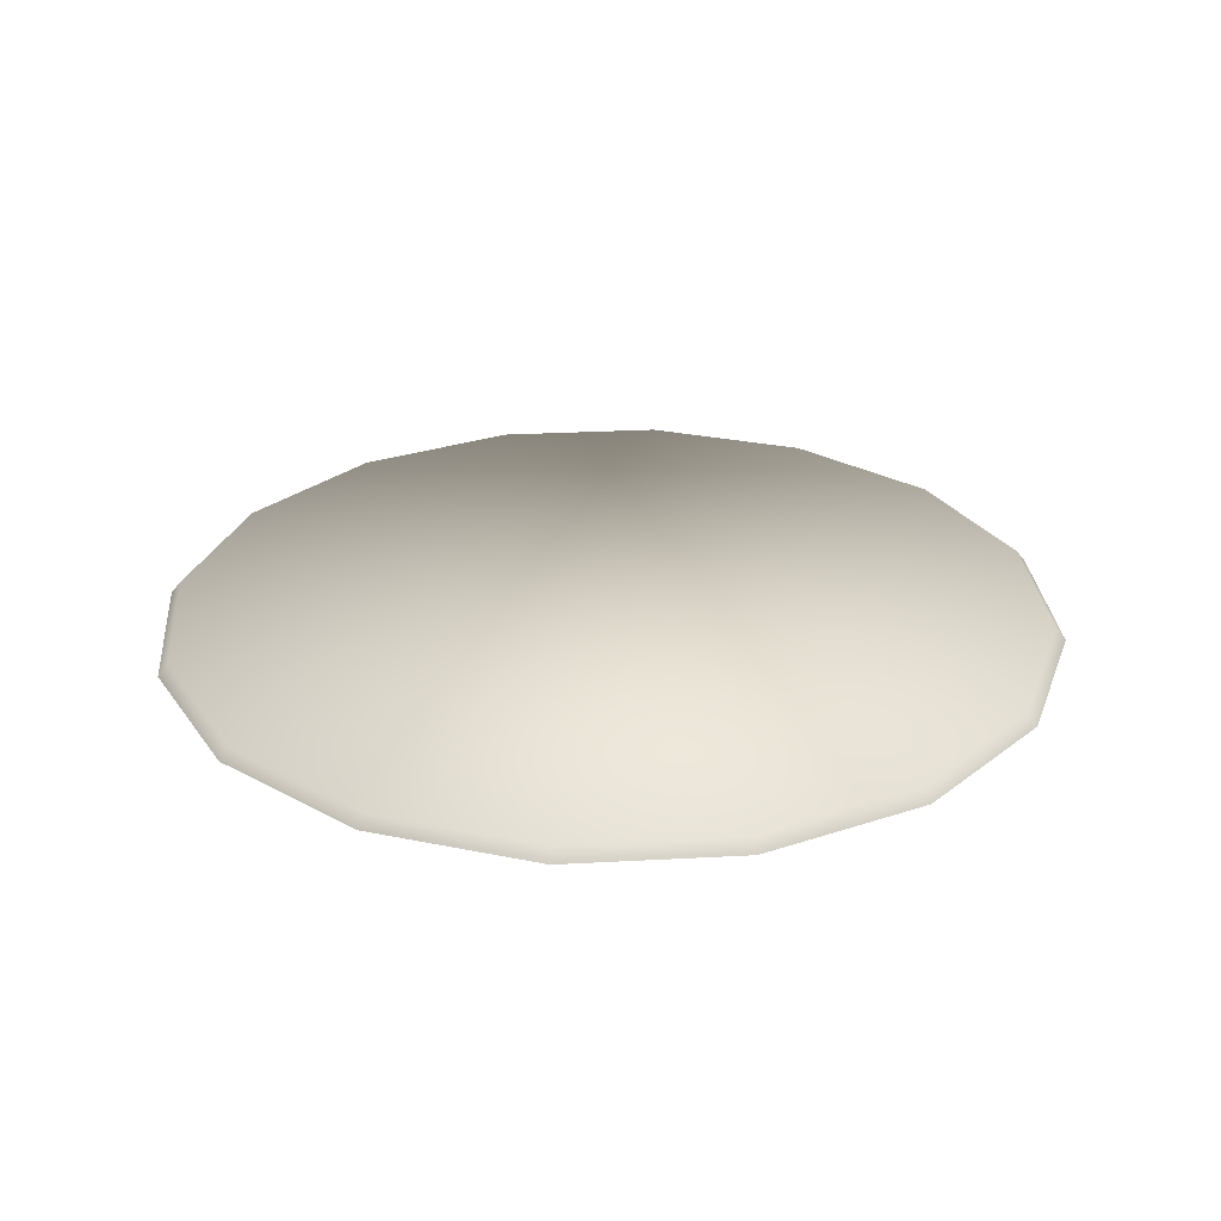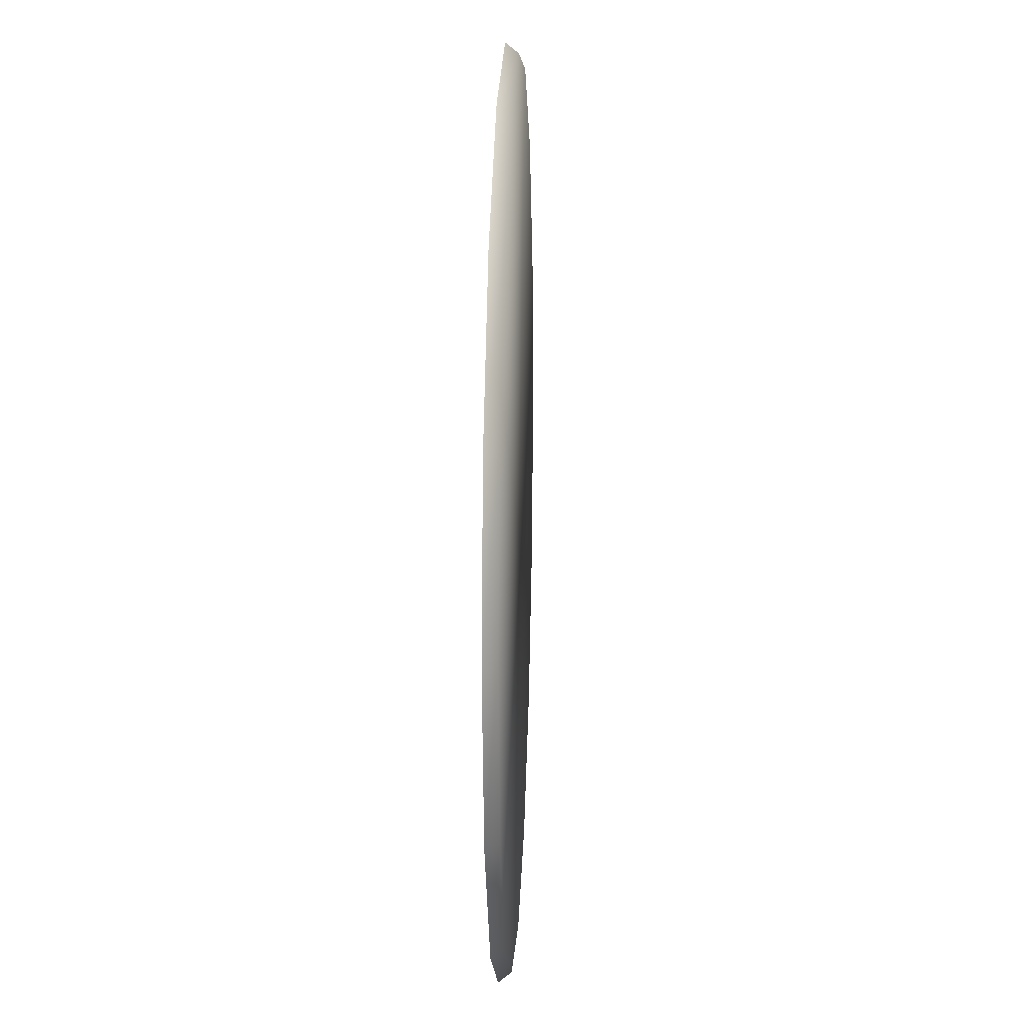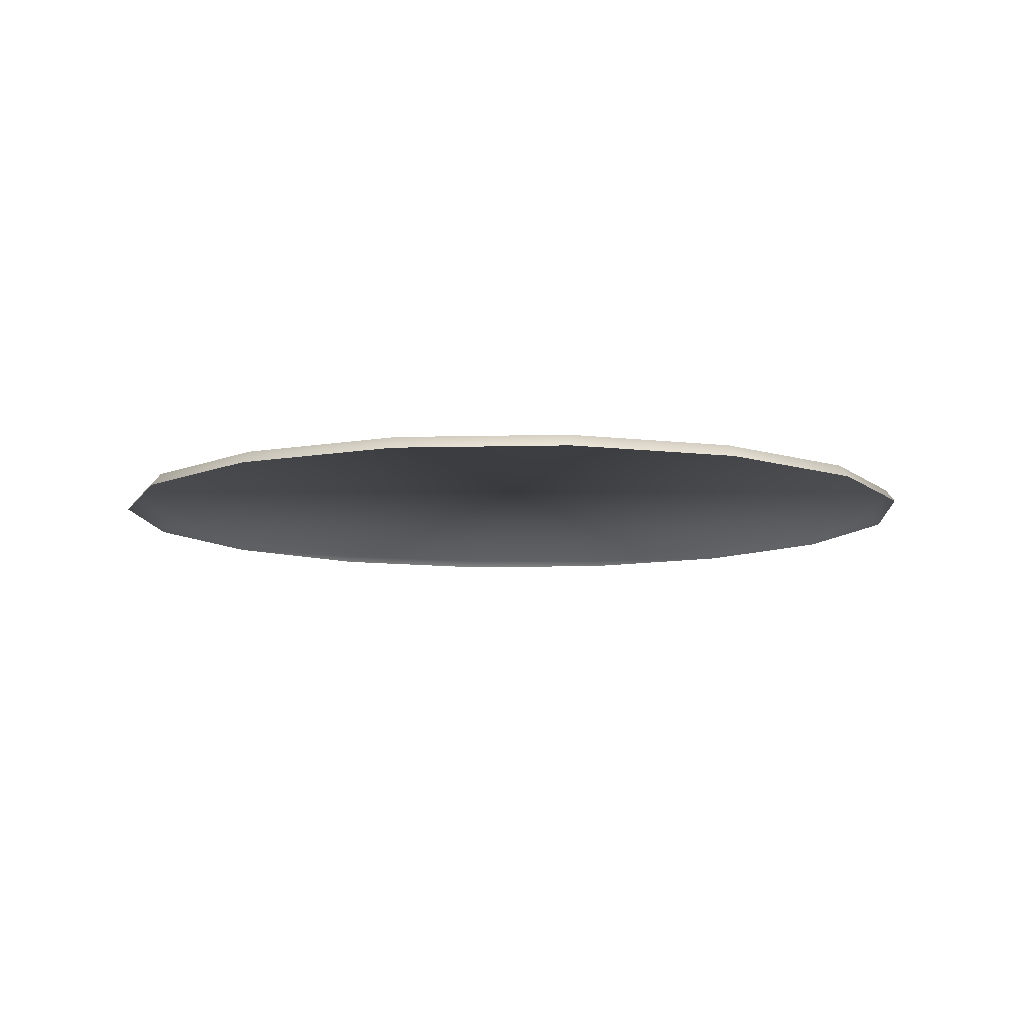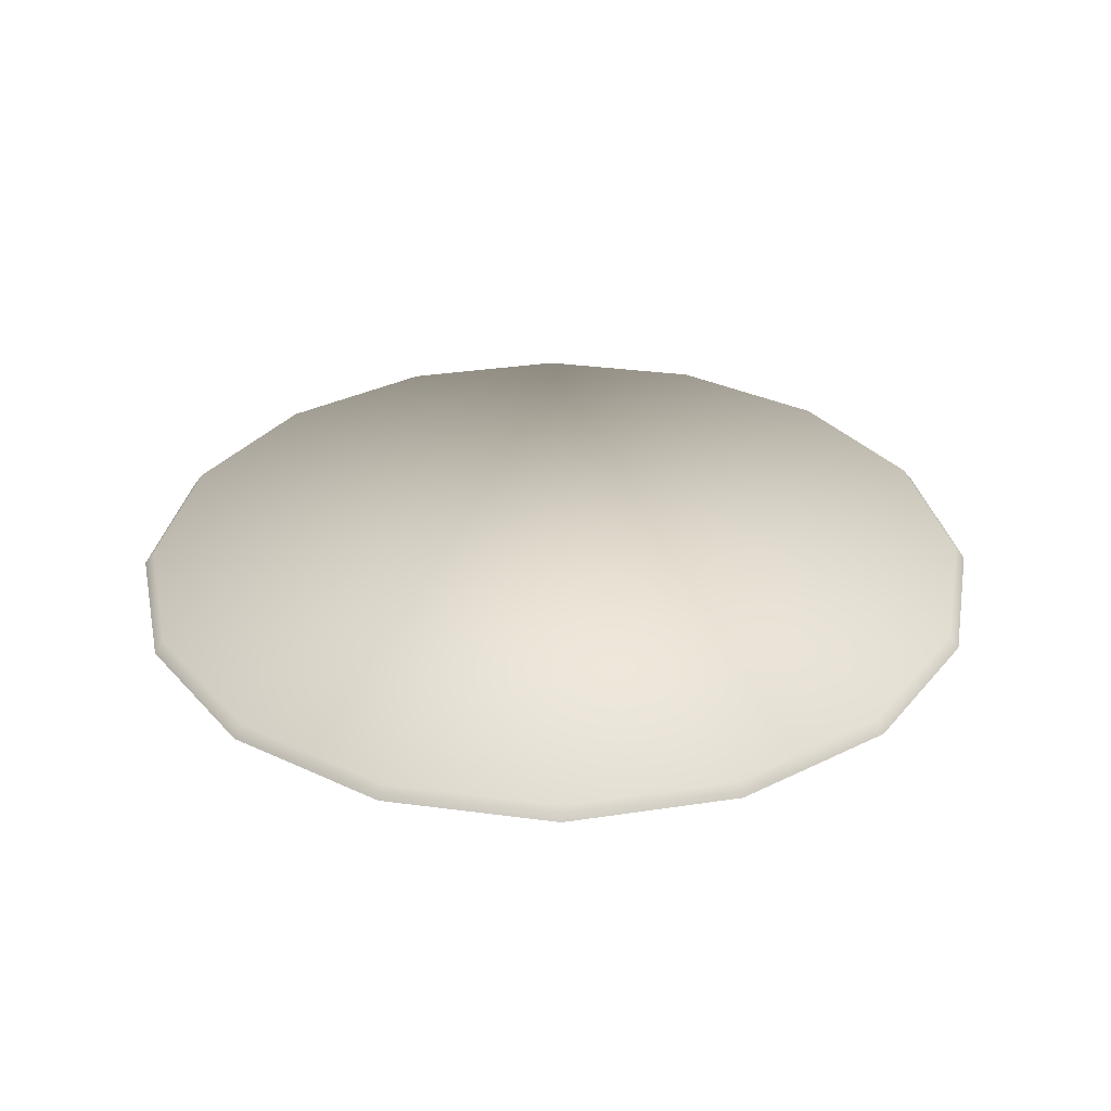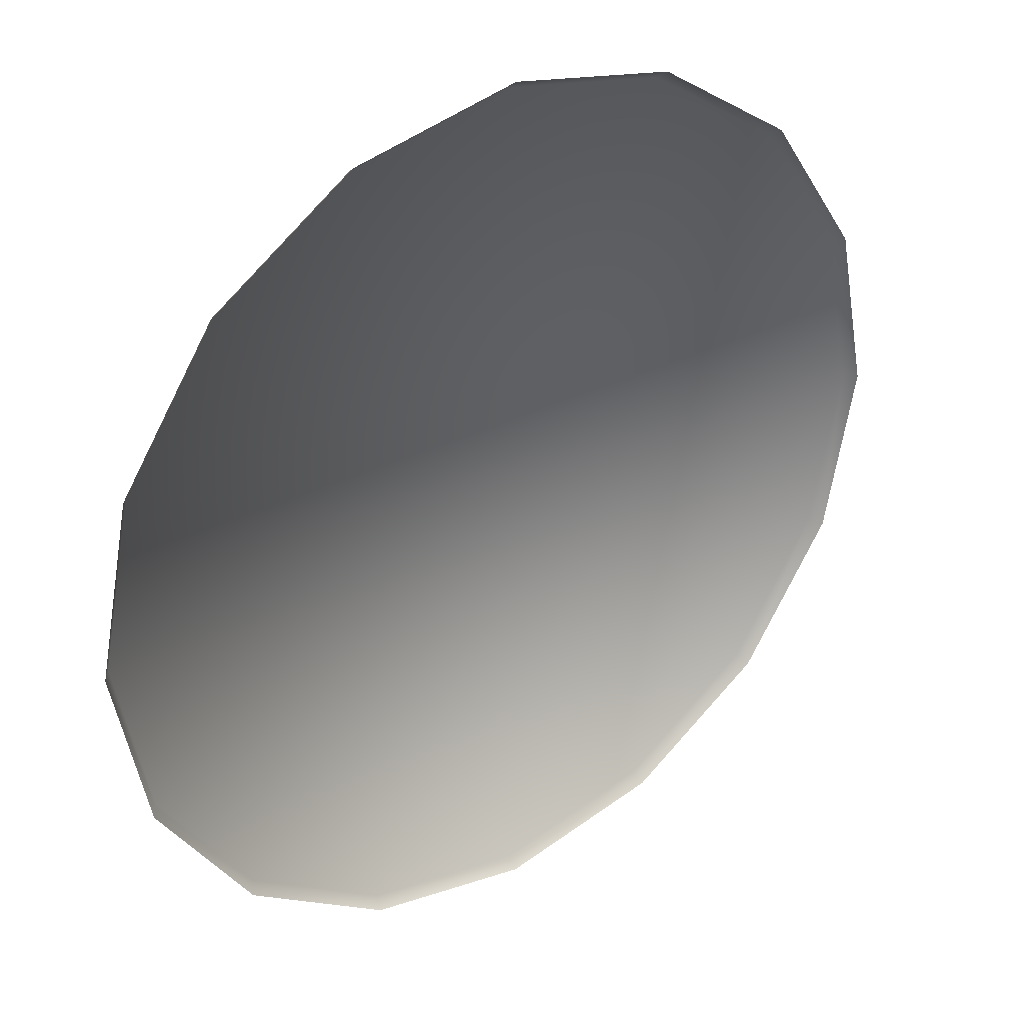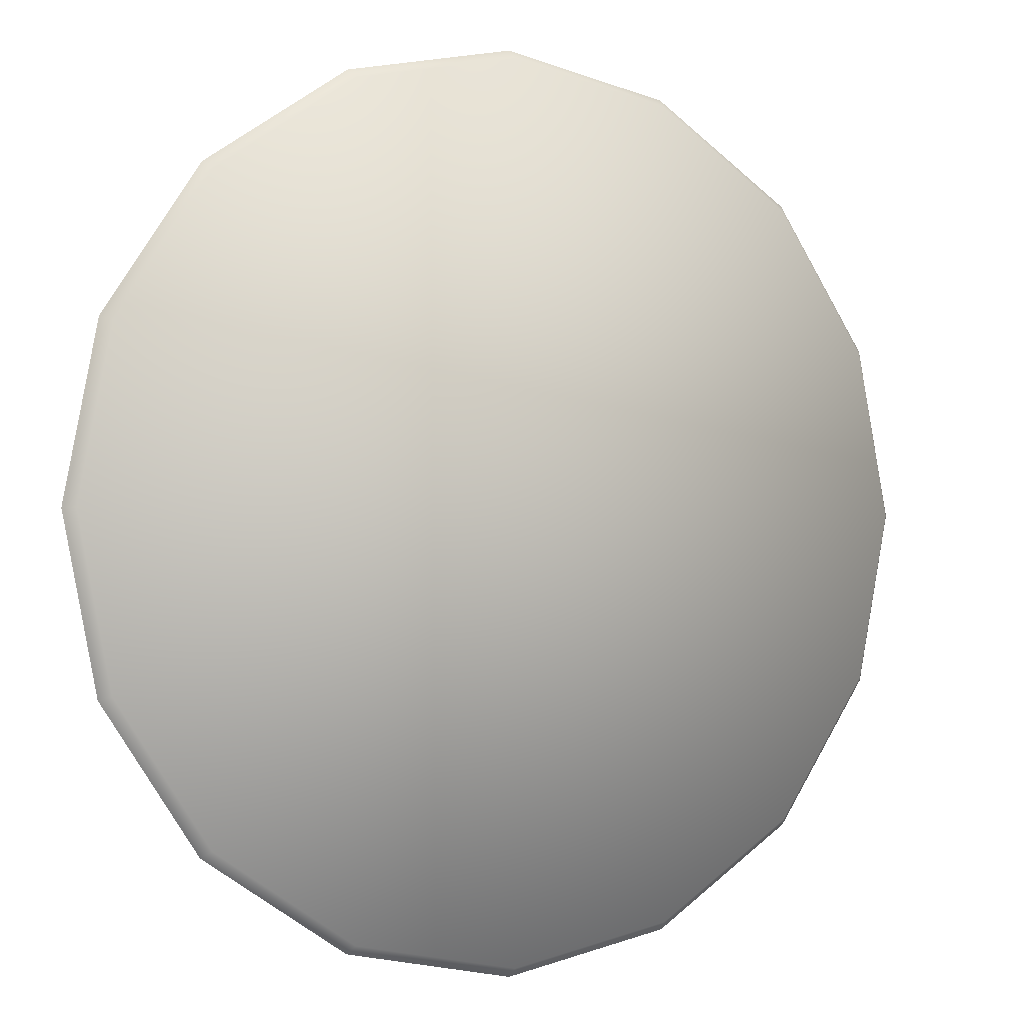
<metadata>
{"format":"obj","ext":"obj","renderer":"f3d","projection":"perspective","resolution":1024,"background":"white","views":[{"elev":27.7,"azim":-61.0,"up":"+Z"},{"elev":16.4,"azim":-87.7,"up":"+Y"},{"elev":-9.2,"azim":-142.3,"up":"+Z"},{"elev":32.7,"azim":156.8,"up":"+Z"},{"elev":33.0,"azim":143.4,"up":"+Y"},{"elev":-1.1,"azim":-28.0,"up":"+Y"}]}
</metadata>
<code>
o Cylinder1
v 2.257 -1.55e-18 0.03231
v 2.085 -0.8638 0.03231
v 1.596 -1.596 0.03231
v 0.8638 -2.085 0.03231
v 1.947e-16 -2.257 0.03231
v -0.8638 -2.085 0.03231
v -1.596 -1.596 0.03231
v -2.085 -0.8638 0.03231
v -2.257 -2.78e-16 0.03231
v -2.085 0.8638 0.03231
v -1.596 1.596 0.03231
v -0.8638 2.085 0.03231
v -3.582e-16 2.257 0.03231
v 0.8638 2.085 0.03231
v 1.596 1.596 0.03231
v 2.085 0.8638 0.03231
v 2.308 -6.517e-18 -0.03231
v 2.132 -0.8832 -0.03231
v 1.632 -1.632 -0.03231
v 0.8832 -2.132 -0.03231
v 2.003e-16 -2.308 -0.03231
v -0.8832 -2.132 -0.03231
v -1.632 -1.632 -0.03231
v -2.132 -0.8832 -0.03231
v -2.308 -2.892e-16 -0.03231
v -2.132 0.8832 -0.03231
v -1.632 1.632 -0.03231
v -0.8832 2.132 -0.03231
v -3.65e-16 2.308 -0.03231
v 0.8832 2.132 -0.03231
v 1.632 1.632 -0.03231
v 2.132 0.8832 -0.03231
g Cylinder1_Cylinder1_auv
f 1 16 15 14 13 12 11 10 9 8 7 6 5 4 3 2
f 1 17 32 16
f 2 18 17 1
f 3 19 18 2
f 4 20 19 3
f 5 21 20 4
f 6 22 21 5
f 7 23 22 6
f 8 24 23 7
f 9 25 24 8
f 10 26 25 9
f 11 27 26 10
f 12 28 27 11
f 13 29 28 12
f 14 30 29 13
f 15 31 30 14
f 16 32 31 15

</code>
